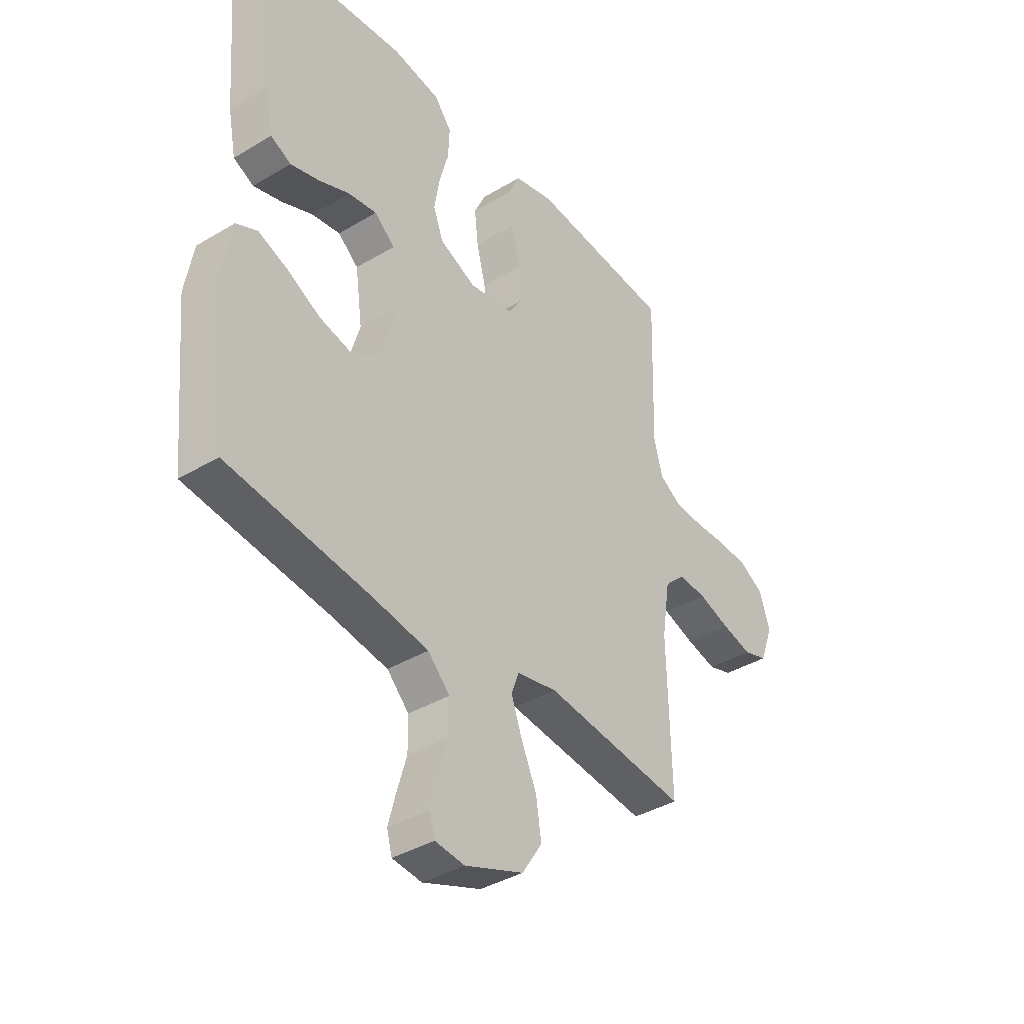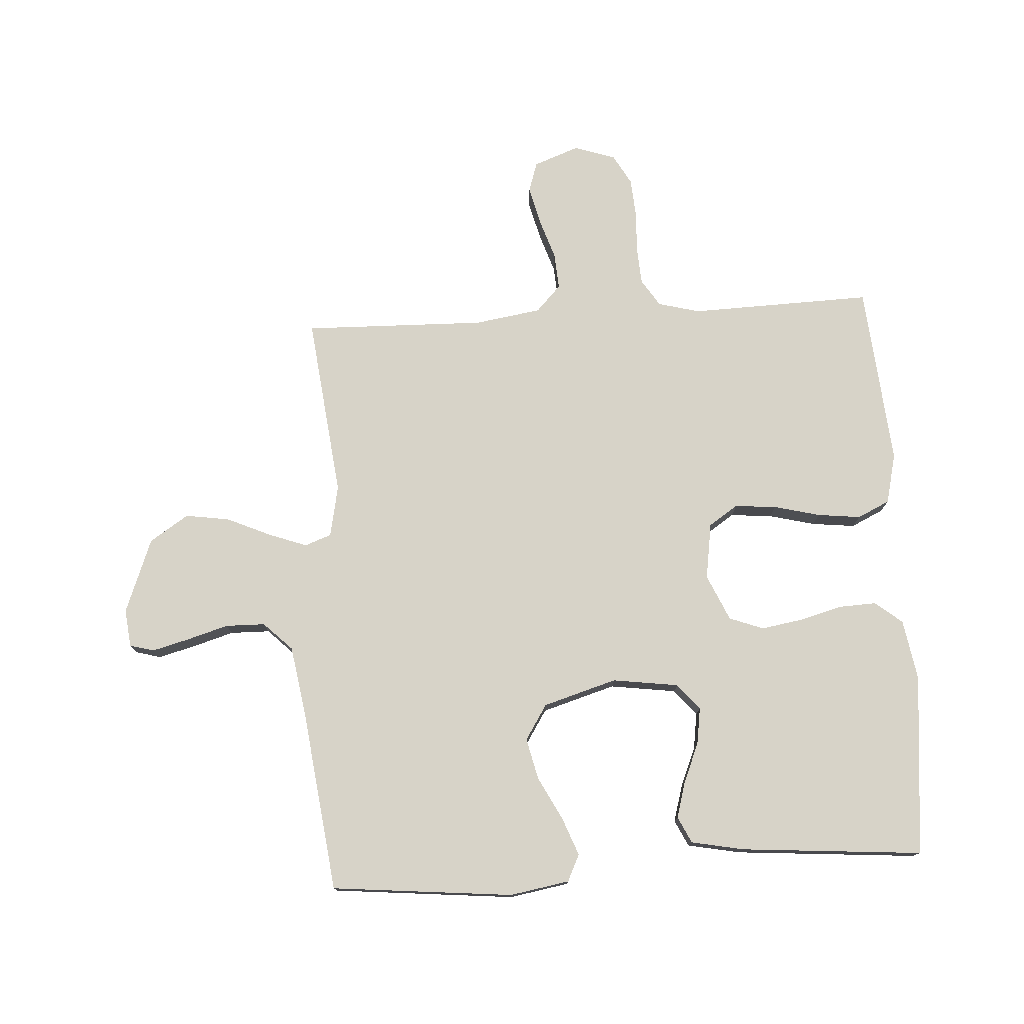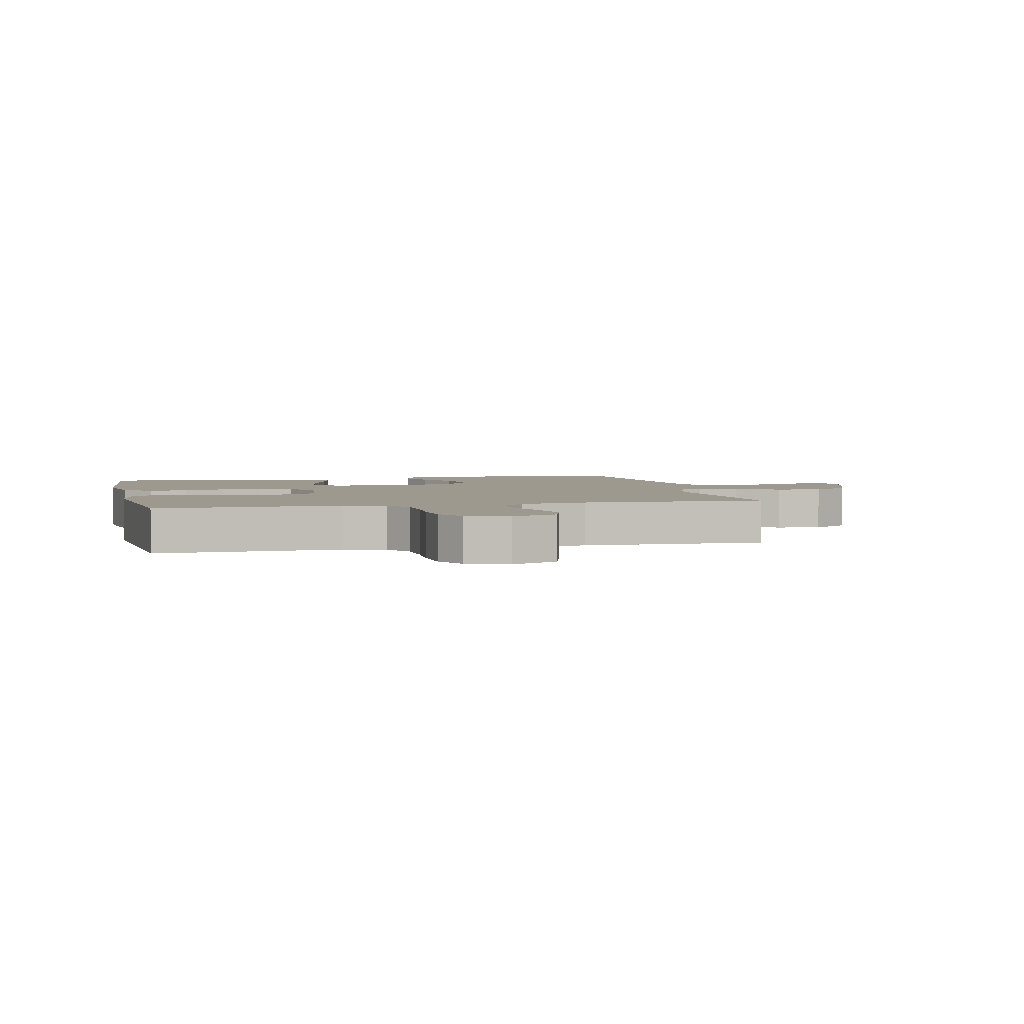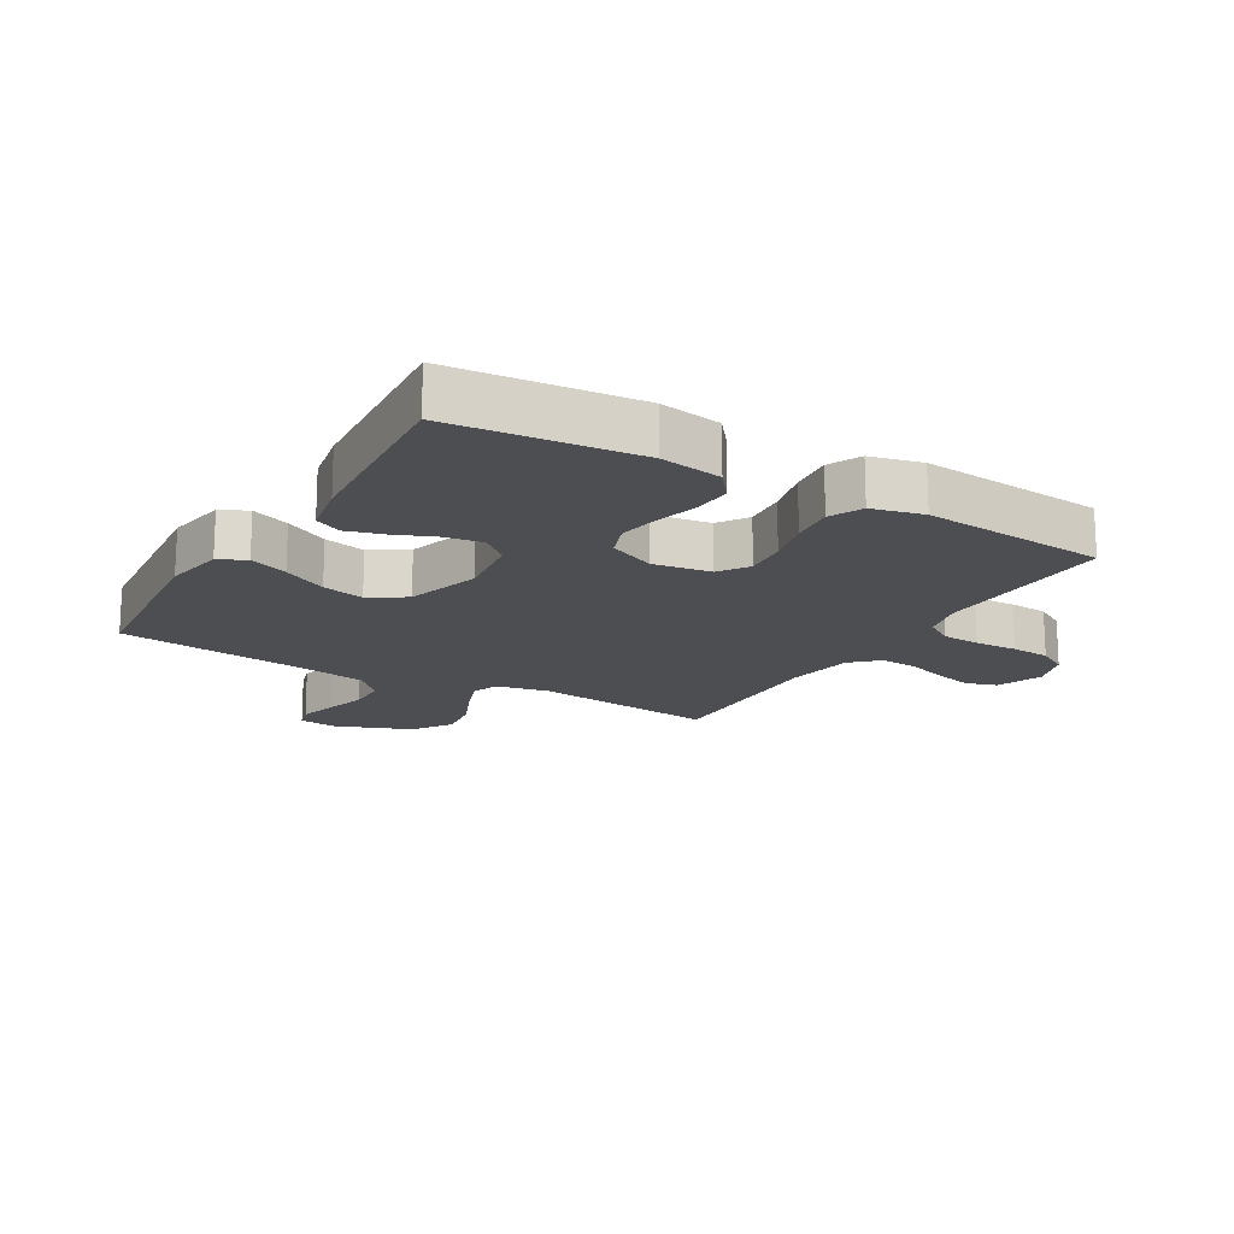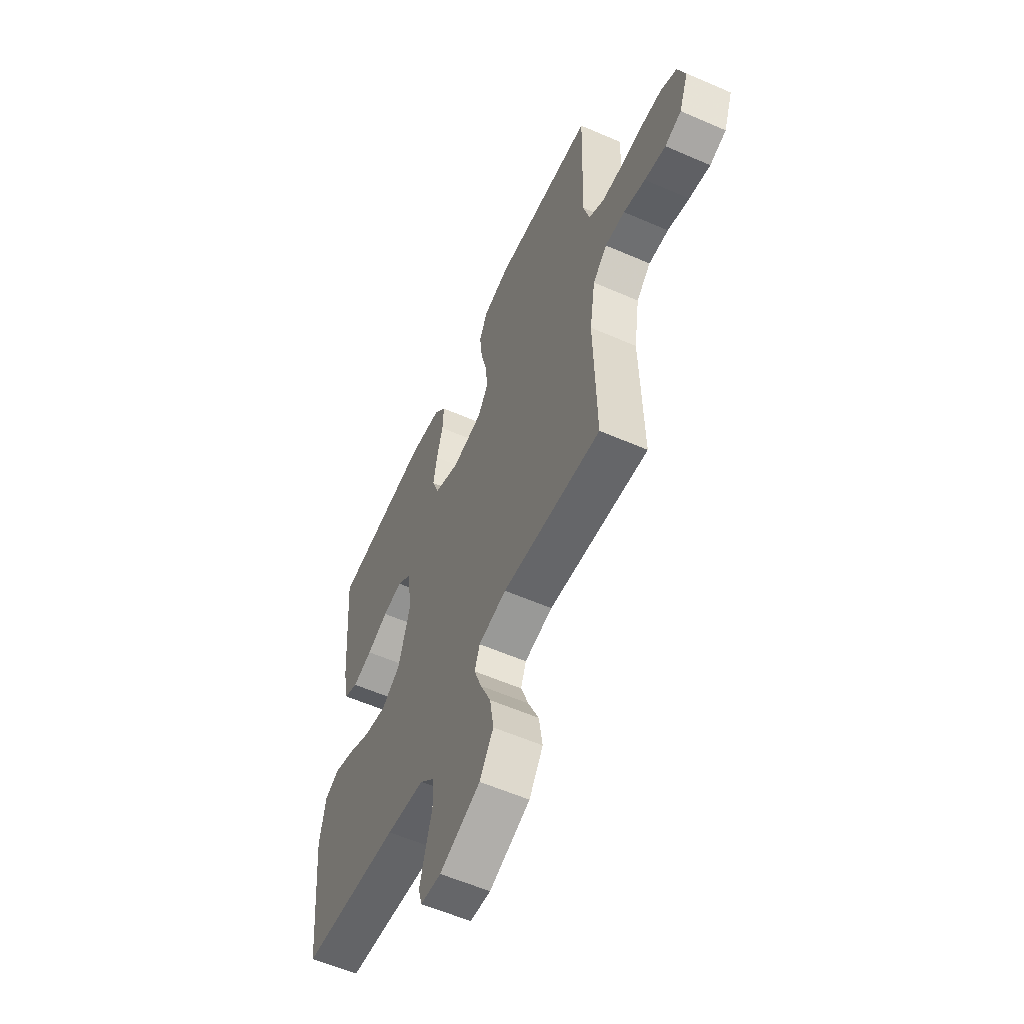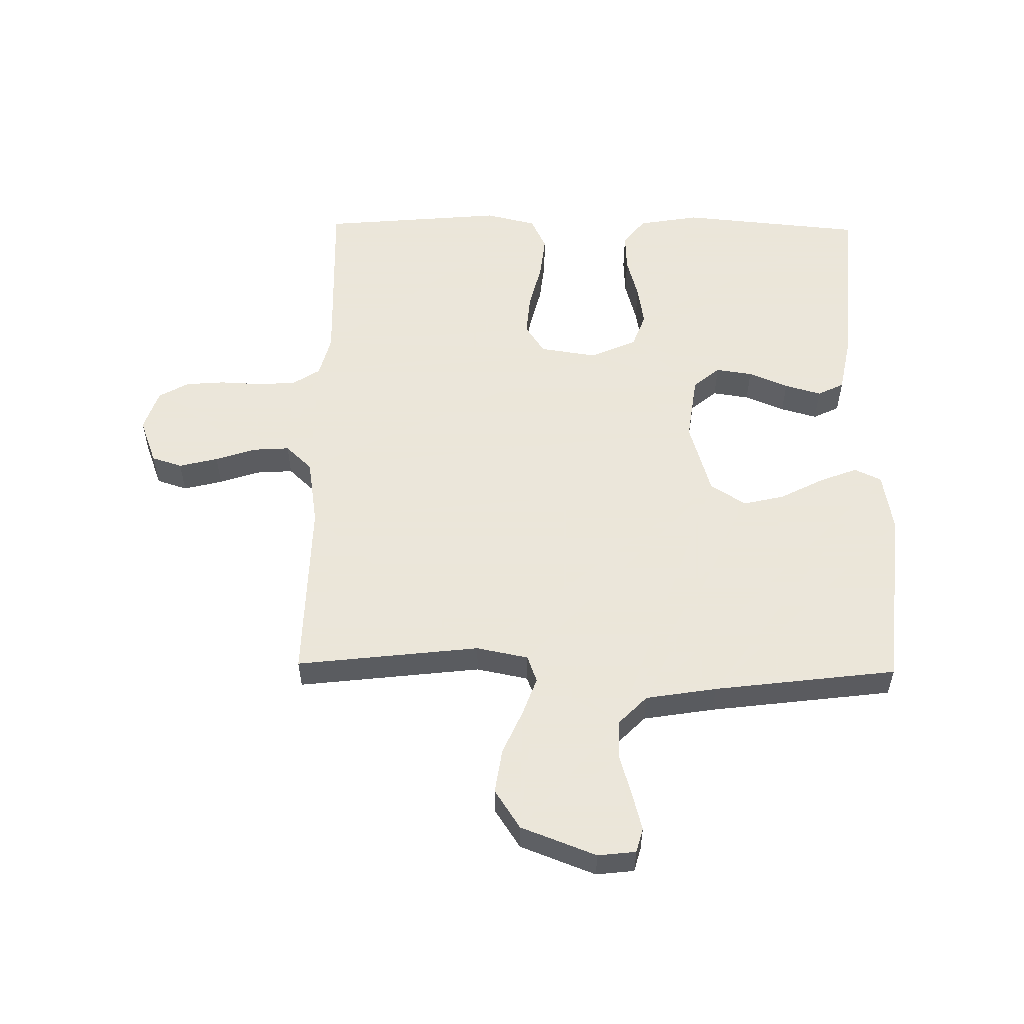
<metadata>
{"format":"obj","ext":"obj","renderer":"f3d","projection":"perspective","resolution":1024,"background":"white","views":[{"elev":-38.6,"azim":-52.9,"up":"+Z"},{"elev":76.6,"azim":-93.4,"up":"+Y"},{"elev":3.4,"azim":76.8,"up":"+Y"},{"elev":-16.8,"azim":-30.5,"up":"+Y"},{"elev":-58.1,"azim":65.7,"up":"+Z"},{"elev":55.0,"azim":-179.1,"up":"+Y"}]}
</metadata>
<code>
v 0.5 0.07 -0.5
v 0.2 0.07 -0.465
v 0.115 0.07 -0.482
v 0.099 0.07 -0.526
v 0.122 0.07 -0.589
v 0.154 0.07 -0.661
v 0.165 0.07 -0.734
v 0.123 0.07 -0.798
v 0 0.07 -0.845
v -0.062 0.07 -0.838
v -0.073 0.07 -0.798
v -0.057 0.07 -0.737
v -0.037 0.07 -0.669
v -0.038 0.07 -0.604
v -0.084 0.07 -0.557
v -0.2 0.07 -0.538
v -0.5 0.07 -0.5
v -0.529 0.07 -0.2
v -0.512 0.07 -0.102
v -0.468 0.07 -0.081
v -0.406 0.07 -0.105
v -0.335 0.07 -0.142
v -0.267 0.07 -0.158
v -0.209 0.07 -0.121
v -0.173 0.07 0
v -0.188 0.07 0.109
v -0.231 0.07 0.145
v -0.291 0.07 0.136
v -0.356 0.07 0.109
v -0.416 0.07 0.092
v -0.459 0.07 0.113
v -0.476 0.07 0.2
v -0.5 0.07 0.5
v -0.2 0.07 0.528
v -0.1 0.07 0.511
v -0.064 0.07 0.466
v -0.067 0.07 0.403
v -0.086 0.07 0.333
v -0.097 0.07 0.266
v -0.076 0.07 0.21
v 0 0.07 0.176
v 0.093 0.07 0.19
v 0.125 0.07 0.238
v 0.119 0.07 0.307
v 0.1 0.07 0.383
v 0.092 0.07 0.454
v 0.117 0.07 0.507
v 0.2 0.07 0.527
v 0.5 0.07 0.5
v 0.491 0.07 0.2
v 0.509 0.07 0.131
v 0.554 0.07 0.102
v 0.616 0.07 0.098
v 0.685 0.07 0.101
v 0.749 0.07 0.096
v 0.798 0.07 0.068
v 0.821 0.07 0
v 0.793 0.07 -0.075
v 0.743 0.07 -0.091
v 0.679 0.07 -0.075
v 0.613 0.07 -0.053
v 0.553 0.07 -0.049
v 0.51 0.07 -0.09
v 0.493 0.07 -0.2
v 0.5 0 -0.5
v 0.2 0 -0.465
v 0.115 0 -0.482
v 0.099 0 -0.526
v 0.122 0 -0.589
v 0.154 0 -0.661
v 0.165 0 -0.734
v 0.123 0 -0.798
v 0 0 -0.845
v -0.062 0 -0.838
v -0.073 0 -0.798
v -0.057 0 -0.737
v -0.037 0 -0.669
v -0.038 0 -0.604
v -0.084 0 -0.557
v -0.2 0 -0.538
v -0.5 0 -0.5
v -0.529 0 -0.2
v -0.512 0 -0.102
v -0.468 0 -0.081
v -0.406 0 -0.105
v -0.335 0 -0.142
v -0.267 0 -0.158
v -0.209 0 -0.121
v -0.173 0 0
v -0.188 0 0.109
v -0.231 0 0.145
v -0.291 0 0.136
v -0.356 0 0.109
v -0.416 0 0.092
v -0.459 0 0.113
v -0.476 0 0.2
v -0.5 0 0.5
v -0.2 0 0.528
v -0.1 0 0.511
v -0.064 0 0.466
v -0.067 0 0.403
v -0.086 0 0.333
v -0.097 0 0.266
v -0.076 0 0.21
v 0 0 0.176
v 0.093 0 0.19
v 0.125 0 0.238
v 0.119 0 0.307
v 0.1 0 0.383
v 0.092 0 0.454
v 0.117 0 0.507
v 0.2 0 0.527
v 0.5 0 0.5
v 0.491 0 0.2
v 0.509 0 0.131
v 0.554 0 0.102
v 0.616 0 0.098
v 0.685 0 0.101
v 0.749 0 0.096
v 0.798 0 0.068
v 0.821 0 0
v 0.793 0 -0.075
v 0.743 0 -0.091
v 0.679 0 -0.075
v 0.613 0 -0.053
v 0.553 0 -0.049
v 0.51 0 -0.09
v 0.493 0 -0.2
f 58 59 60 61
f 56 57 58 61
f 56 61 62
f 53 54 55 56
f 52 53 56 62
f 51 52 62 63
f 47 48 49 50
f 44 45 46 47
f 43 44 47 50
f 42 43 50 51
f 35 36 37 38
f 35 38 39
f 34 35 39
f 33 34 39 40
f 31 32 33 40
f 28 29 30 31
f 27 28 31 40
f 19 20 21 22
f 19 22 23
f 16 17 18 19
f 15 16 19 23
f 14 15 23 24
f 10 11 12 13
f 8 9 10 13
f 8 13 14
f 5 6 7 8
f 4 5 8 14
f 3 4 14 24
f 64 1 2
f 41 42 51 63
f 26 27 40 41
f 25 26 41 63
f 24 25 63 64
f 2 3 24 64
f 125 124 123 122
f 125 122 121 120
f 126 125 120
f 120 119 118 117
f 126 120 117 116
f 127 126 116 115
f 114 113 112 111
f 111 110 109 108
f 114 111 108 107
f 115 114 107 106
f 102 101 100 99
f 103 102 99
f 103 99 98
f 104 103 98 97
f 104 97 96 95
f 95 94 93 92
f 104 95 92 91
f 86 85 84 83
f 87 86 83
f 83 82 81 80
f 87 83 80 79
f 88 87 79 78
f 77 76 75 74
f 77 74 73 72
f 78 77 72
f 72 71 70 69
f 78 72 69 68
f 88 78 68 67
f 66 65 128
f 127 115 106 105
f 105 104 91 90
f 127 105 90 89
f 128 127 89 88
f 128 88 67 66
f 1 65 66 2
f 2 66 67 3
f 3 67 68 4
f 4 68 69 5
f 5 69 70 6
f 6 70 71 7
f 7 71 72 8
f 8 72 73 9
f 9 73 74 10
f 10 74 75 11
f 11 75 76 12
f 12 76 77 13
f 13 77 78 14
f 14 78 79 15
f 15 79 80 16
f 16 80 81 17
f 17 81 82 18
f 18 82 83 19
f 19 83 84 20
f 20 84 85 21
f 21 85 86 22
f 22 86 87 23
f 23 87 88 24
f 24 88 89 25
f 25 89 90 26
f 26 90 91 27
f 27 91 92 28
f 28 92 93 29
f 29 93 94 30
f 30 94 95 31
f 31 95 96 32
f 32 96 97 33
f 33 97 98 34
f 34 98 99 35
f 35 99 100 36
f 36 100 101 37
f 37 101 102 38
f 38 102 103 39
f 39 103 104 40
f 40 104 105 41
f 41 105 106 42
f 42 106 107 43
f 43 107 108 44
f 44 108 109 45
f 45 109 110 46
f 46 110 111 47
f 47 111 112 48
f 48 112 113 49
f 49 113 114 50
f 50 114 115 51
f 51 115 116 52
f 52 116 117 53
f 53 117 118 54
f 54 118 119 55
f 55 119 120 56
f 56 120 121 57
f 57 121 122 58
f 58 122 123 59
f 59 123 124 60
f 60 124 125 61
f 61 125 126 62
f 62 126 127 63
f 63 127 128 64
f 64 128 65 1

</code>
